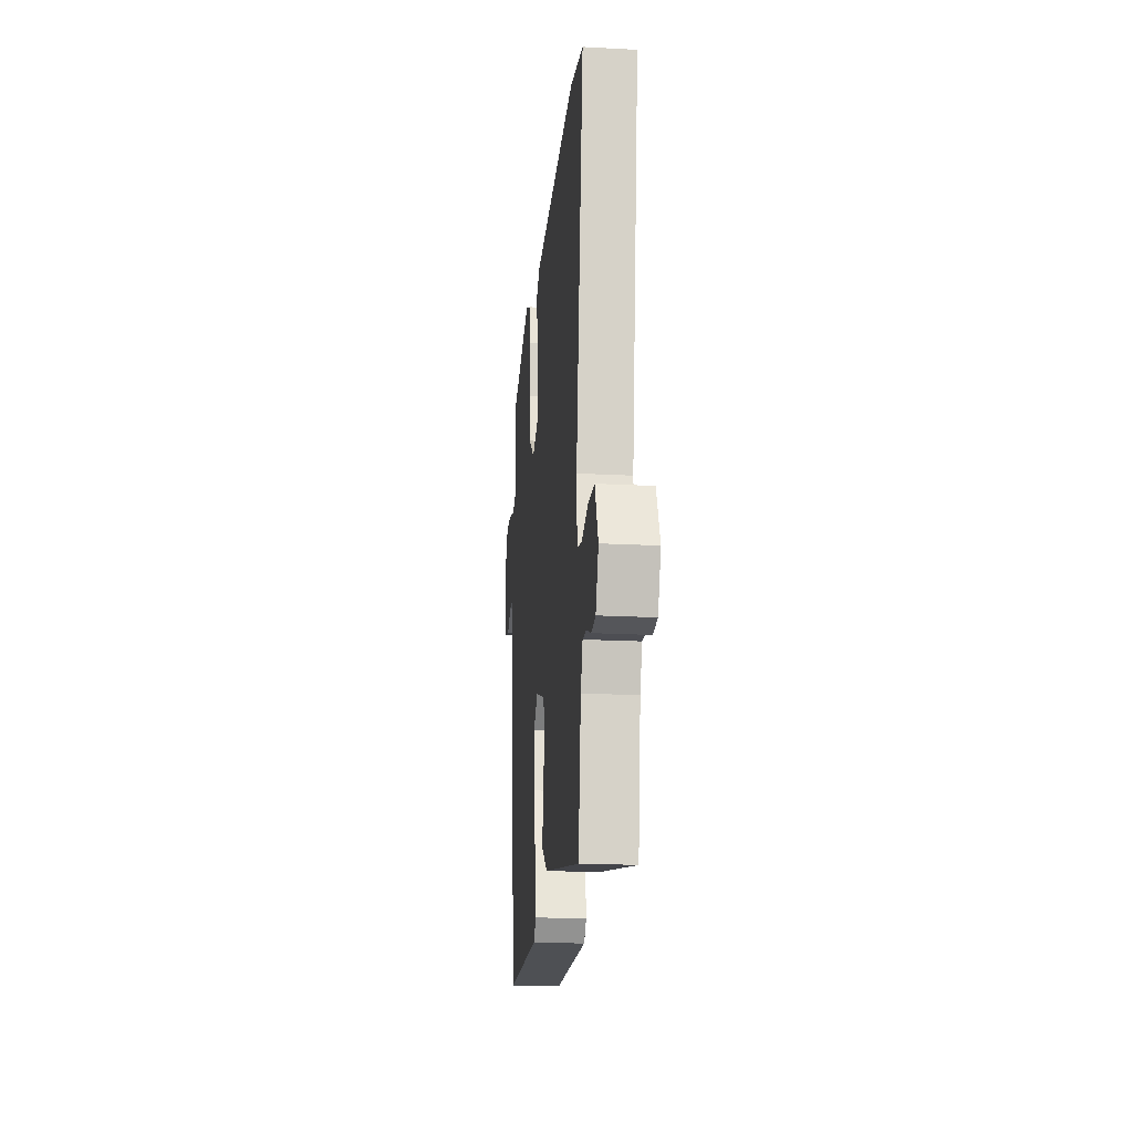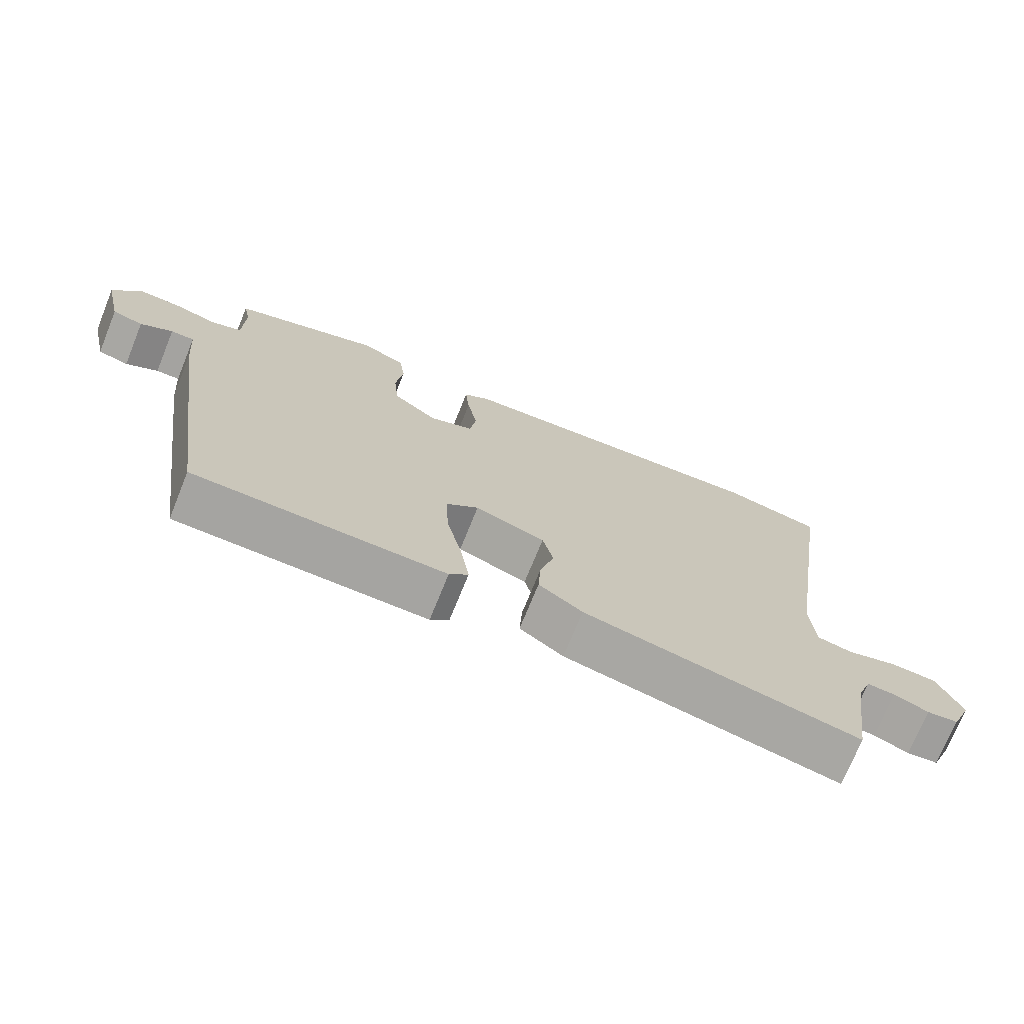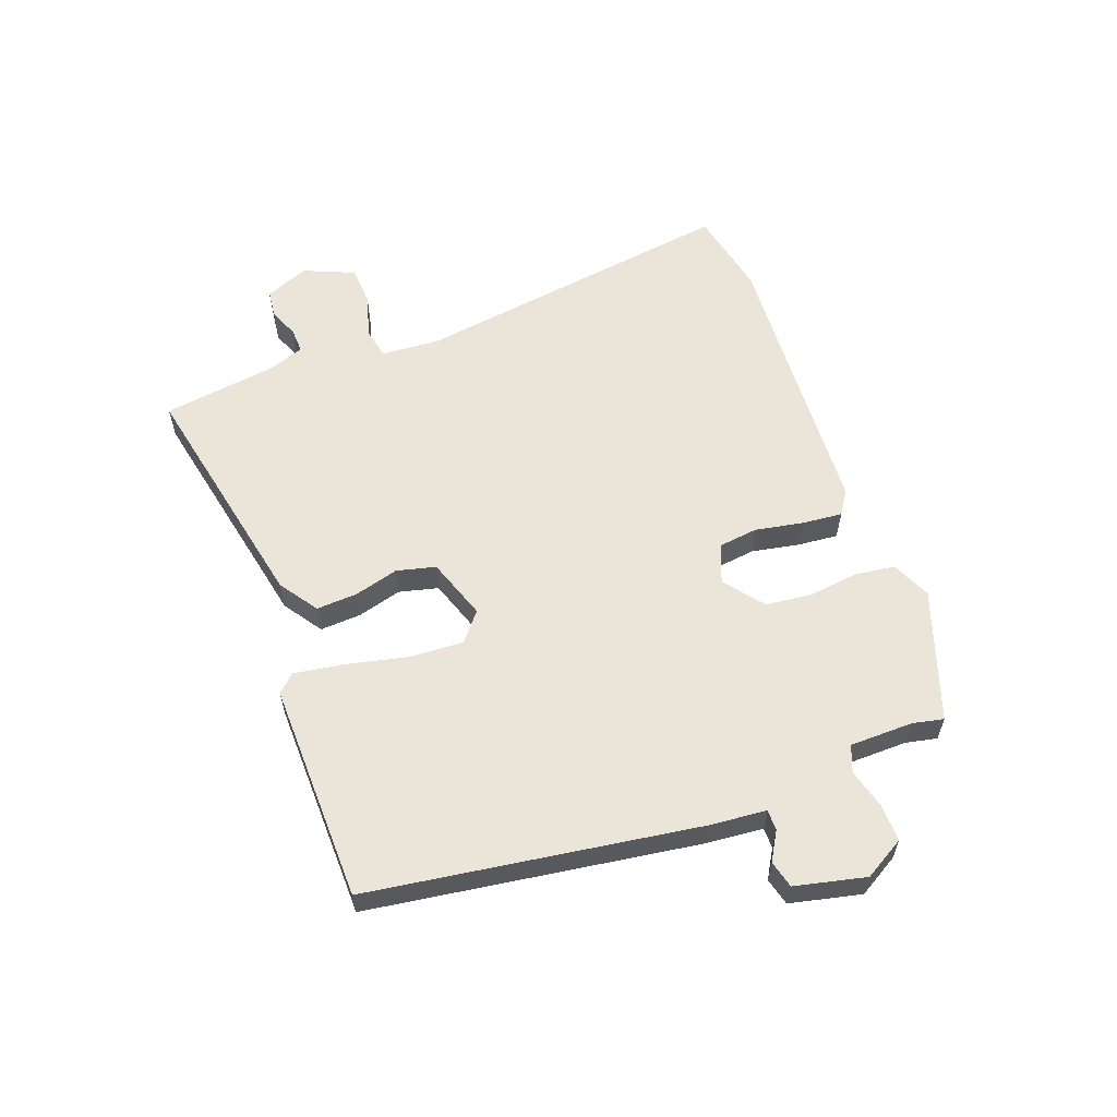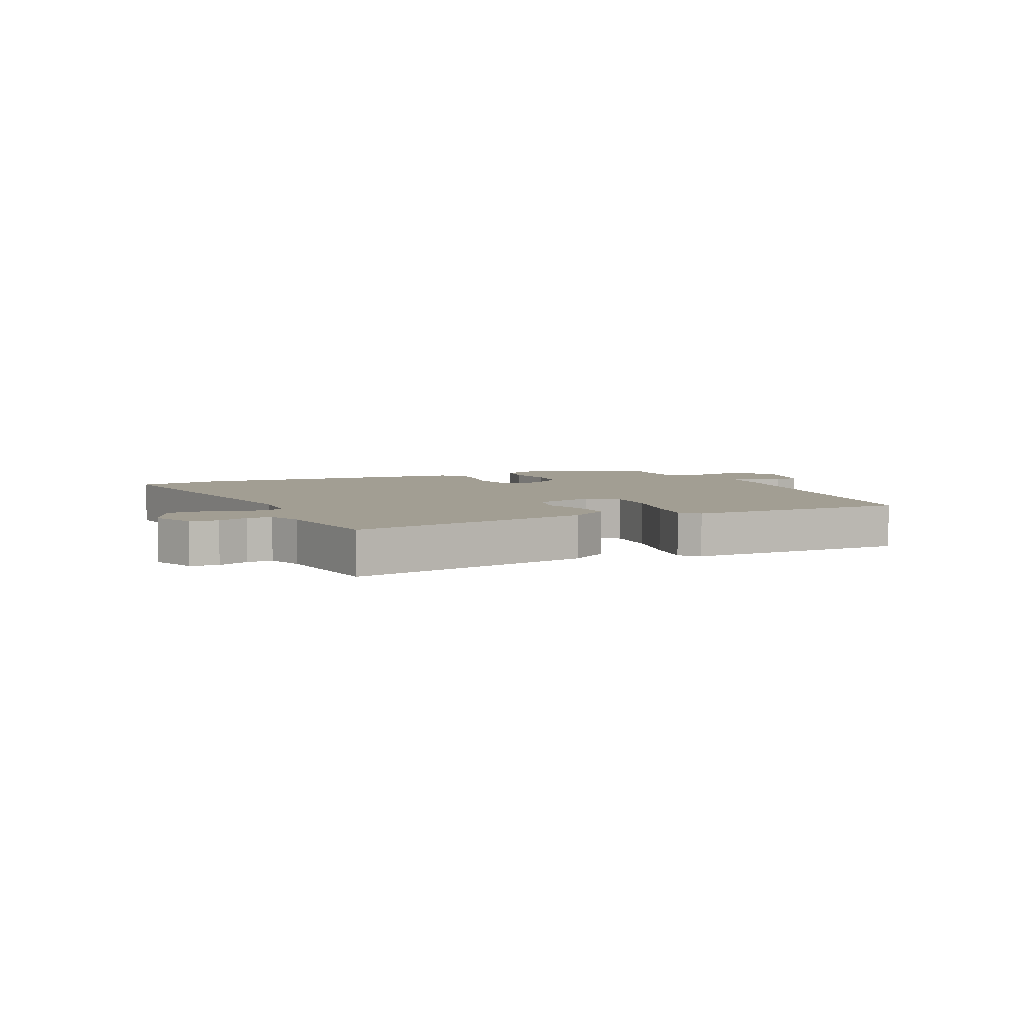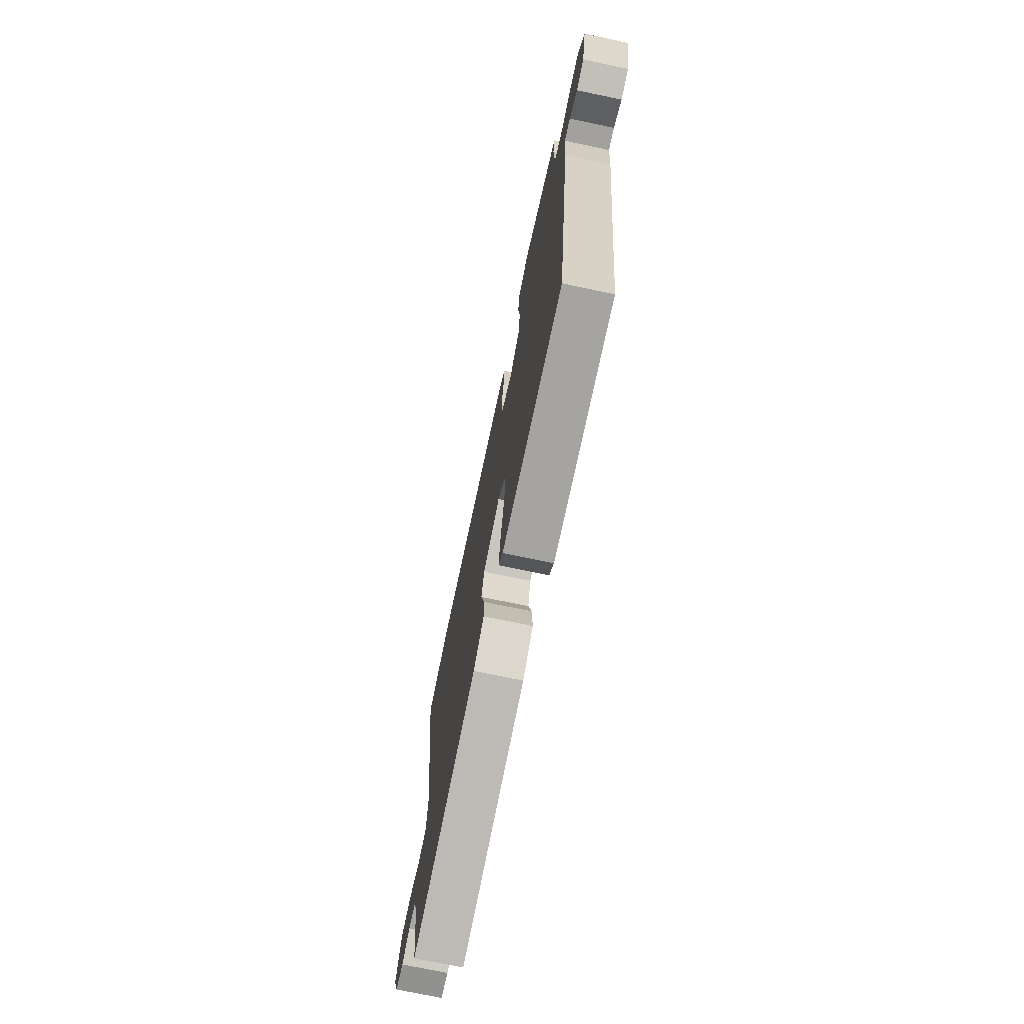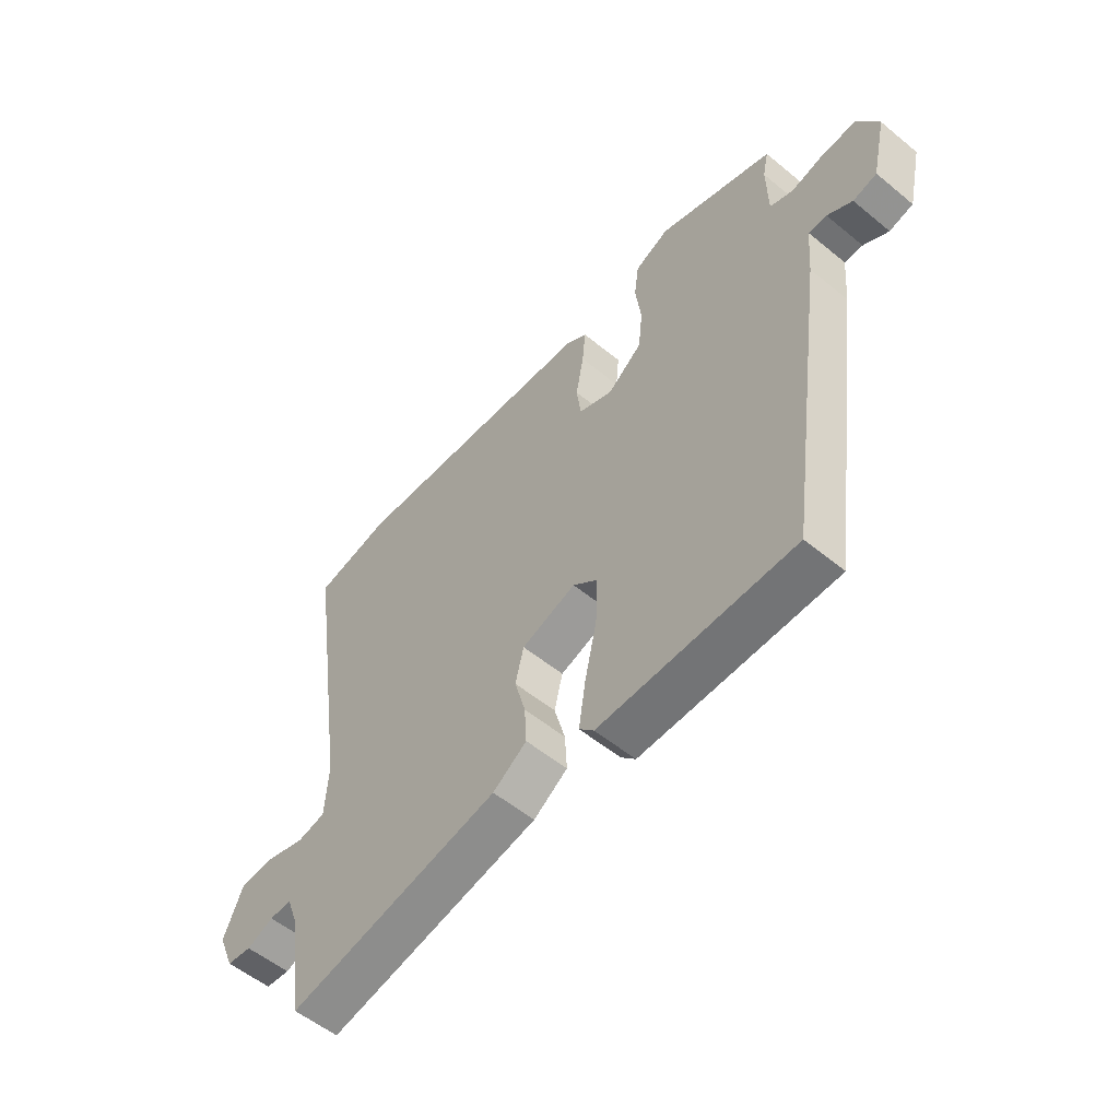
<metadata>
{"format":"obj","ext":"obj","renderer":"f3d","projection":"perspective","resolution":1024,"background":"white","views":[{"elev":-20.0,"azim":84.4,"up":"+Z"},{"elev":-72.9,"azim":-22.1,"up":"+Z"},{"elev":58.7,"azim":-110.0,"up":"+Y"},{"elev":5.0,"azim":155.8,"up":"+Y"},{"elev":-72.0,"azim":-101.9,"up":"+Z"},{"elev":-55.1,"azim":-130.9,"up":"+Z"}]}
</metadata>
<code>
v 0.443 0.07 0.512
v 0.589 0.07 0.481
v 0.506 0.07 -0.07
v 0.512 0.07 -0.17
v 0.565 0.07 -0.181
v 0.639 0.07 -0.16
v 0.707 0.07 -0.164
v 0.743 0.07 -0.25
v 0.712 0.07 -0.324
v 0.665 0.07 -0.329
v 0.614 0.07 -0.308
v 0.572 0.07 -0.306
v 0.55 0.07 -0.365
v 0.521 0.07 -0.561
v 0.113 0.07 -0.476
v 0.048 0.07 -0.431
v 0.052 0.07 -0.362
v 0.073 0.07 -0.286
v 0.057 0.07 -0.22
v -0.047 0.07 -0.184
v -0.095 0.07 -0.223
v -0.091 0.07 -0.313
v -0.068 0.07 -0.418
v -0.055 0.07 -0.503
v -0.083 0.07 -0.532
v -0.455 0.07 -0.524
v -0.534 0.07 0.032
v -0.542 0.07 0.127
v -0.577 0.07 0.127
v -0.625 0.07 0.099
v -0.671 0.07 0.111
v -0.698 0.07 0.231
v -0.658 0.07 0.299
v -0.594 0.07 0.297
v -0.528 0.07 0.279
v -0.483 0.07 0.296
v -0.481 0.07 0.403
v -0.492 0.07 0.456
v -0.271 0.07 0.531
v -0.205 0.07 0.501
v -0.196 0.07 0.434
v -0.207 0.07 0.349
v -0.199 0.07 0.27
v -0.133 0.07 0.218
v -0.067 0.07 0.243
v -0.058 0.07 0.31
v -0.073 0.07 0.392
v -0.079 0.07 0.46
v -0.04 0.07 0.486
v 0.443 0 0.512
v 0.589 0 0.481
v 0.506 0 -0.07
v 0.512 0 -0.17
v 0.565 0 -0.181
v 0.639 0 -0.16
v 0.707 0 -0.164
v 0.743 0 -0.25
v 0.712 0 -0.324
v 0.665 0 -0.329
v 0.614 0 -0.308
v 0.572 0 -0.306
v 0.55 0 -0.365
v 0.521 0 -0.561
v 0.113 0 -0.476
v 0.048 0 -0.431
v 0.052 0 -0.362
v 0.073 0 -0.286
v 0.057 0 -0.22
v -0.047 0 -0.184
v -0.095 0 -0.223
v -0.091 0 -0.313
v -0.068 0 -0.418
v -0.055 0 -0.503
v -0.083 0 -0.532
v -0.455 0 -0.524
v -0.534 0 0.032
v -0.542 0 0.127
v -0.577 0 0.127
v -0.625 0 0.099
v -0.671 0 0.111
v -0.698 0 0.231
v -0.658 0 0.299
v -0.594 0 0.297
v -0.528 0 0.279
v -0.483 0 0.296
v -0.481 0 0.403
v -0.492 0 0.456
v -0.271 0 0.531
v -0.205 0 0.501
v -0.196 0 0.434
v -0.207 0 0.349
v -0.199 0 0.27
v -0.133 0 0.218
v -0.067 0 0.243
v -0.058 0 0.31
v -0.073 0 0.392
v -0.079 0 0.46
v -0.04 0 0.486
f 1 2 3
f 49 1 3
f 48 49 3
f 47 48 3
f 46 47 3
f 45 46 3 4
f 44 45 4
f 40 41 42
f 39 40 42
f 38 39 42
f 37 38 42
f 36 37 42 43
f 35 36 43 44
f 33 34 35
f 32 33 35
f 31 32 35
f 30 31 35
f 29 30 35
f 28 29 35 44
f 26 27 28
f 25 26 28
f 24 25 28
f 23 24 28
f 22 23 28
f 21 22 28 44
f 16 17 18
f 15 16 18
f 14 15 18
f 13 14 18
f 12 13 18 19
f 11 12 19 20
f 9 10 11
f 8 9 11
f 7 8 11
f 6 7 11
f 5 6 11
f 4 5 11 20
f 20 21 44
f 4 20 44
f 52 51 50
f 52 50 98
f 52 98 97
f 52 97 96
f 52 96 95
f 53 52 95 94
f 53 94 93
f 91 90 89
f 91 89 88
f 91 88 87
f 91 87 86
f 92 91 86 85
f 93 92 85 84
f 84 83 82
f 84 82 81
f 84 81 80
f 84 80 79
f 84 79 78
f 93 84 78 77
f 77 76 75
f 77 75 74
f 77 74 73
f 77 73 72
f 77 72 71
f 93 77 71 70
f 67 66 65
f 67 65 64
f 67 64 63
f 67 63 62
f 68 67 62 61
f 69 68 61 60
f 60 59 58
f 60 58 57
f 60 57 56
f 60 56 55
f 60 55 54
f 69 60 54 53
f 93 70 69
f 93 69 53
f 1 50 51 2
f 2 51 52 3
f 3 52 53 4
f 4 53 54 5
f 5 54 55 6
f 6 55 56 7
f 7 56 57 8
f 8 57 58 9
f 9 58 59 10
f 10 59 60 11
f 11 60 61 12
f 12 61 62 13
f 13 62 63 14
f 14 63 64 15
f 15 64 65 16
f 16 65 66 17
f 17 66 67 18
f 18 67 68 19
f 19 68 69 20
f 20 69 70 21
f 21 70 71 22
f 22 71 72 23
f 23 72 73 24
f 24 73 74 25
f 25 74 75 26
f 26 75 76 27
f 27 76 77 28
f 28 77 78 29
f 29 78 79 30
f 30 79 80 31
f 31 80 81 32
f 32 81 82 33
f 33 82 83 34
f 34 83 84 35
f 35 84 85 36
f 36 85 86 37
f 37 86 87 38
f 38 87 88 39
f 39 88 89 40
f 40 89 90 41
f 41 90 91 42
f 42 91 92 43
f 43 92 93 44
f 44 93 94 45
f 45 94 95 46
f 46 95 96 47
f 47 96 97 48
f 48 97 98 49
f 49 98 50 1

</code>
